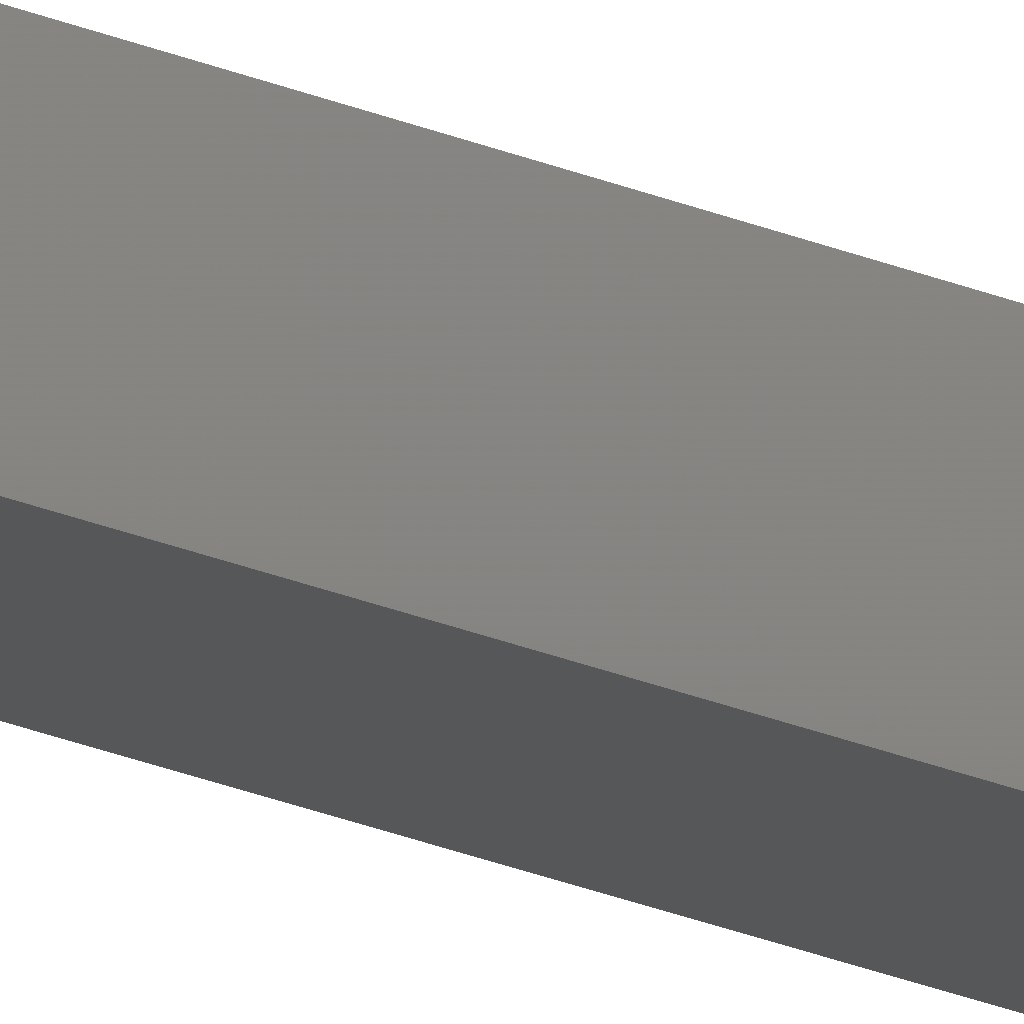
<metadata>
{"format":"stl","ext":"stl","renderer":"f3d","projection":"perspective","resolution":1024,"background":"white","views":[{"elev":-22.1,"azim":52.4,"up":"+Y"}]}
</metadata>
<code>
# stl→obj: 16 verts, 28 faces
v -9.838 -3.855 152.9
v -9.818 -3.857 152.9
v -9.818 -3.857 156.5
v -9.838 -3.855 156.5
v -9.857 -3.853 152.9
v -9.857 -3.853 156.5
v -9.877 -3.851 156.5
v -9.877 -3.851 152.9
v -9.872 -3.801 156.5
v -9.872 -3.801 152.9
v -9.812 -3.807 156.5
v -9.832 -3.805 152.9
v -9.832 -3.805 156.5
v -9.812 -3.807 152.9
v -9.852 -3.803 152.9
v -9.852 -3.803 156.5
f 1 2 3
f 1 3 4
f 5 4 6
f 5 6 7
f 5 1 4
f 8 5 7
f 8 7 9
f 10 8 9
f 11 12 13
f 14 12 11
f 13 15 16
f 16 15 9
f 12 15 13
f 15 10 9
f 2 14 11
f 2 11 3
f 15 8 10
f 12 5 15
f 15 5 8
f 14 1 12
f 12 1 5
f 14 2 1
f 7 16 9
f 6 16 7
f 4 13 16
f 4 16 6
f 3 11 13
f 3 13 4

</code>
